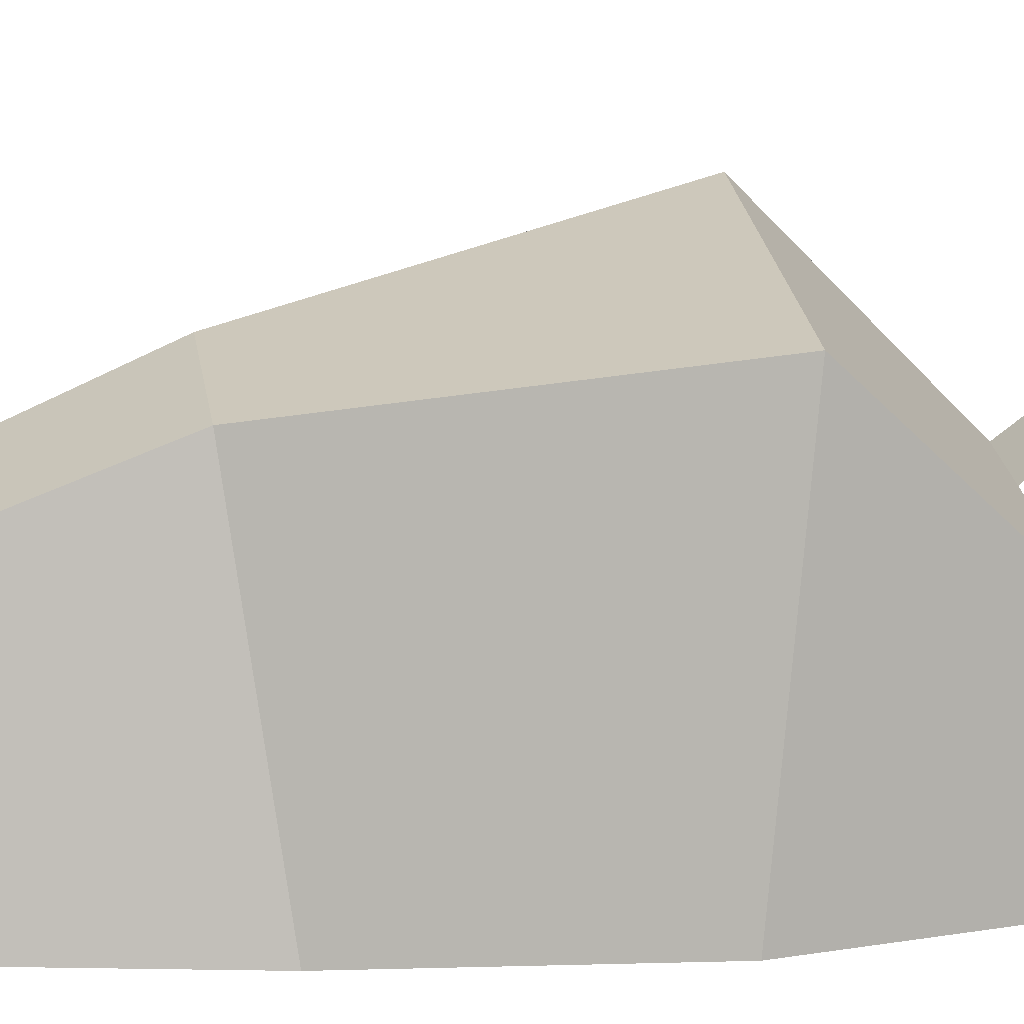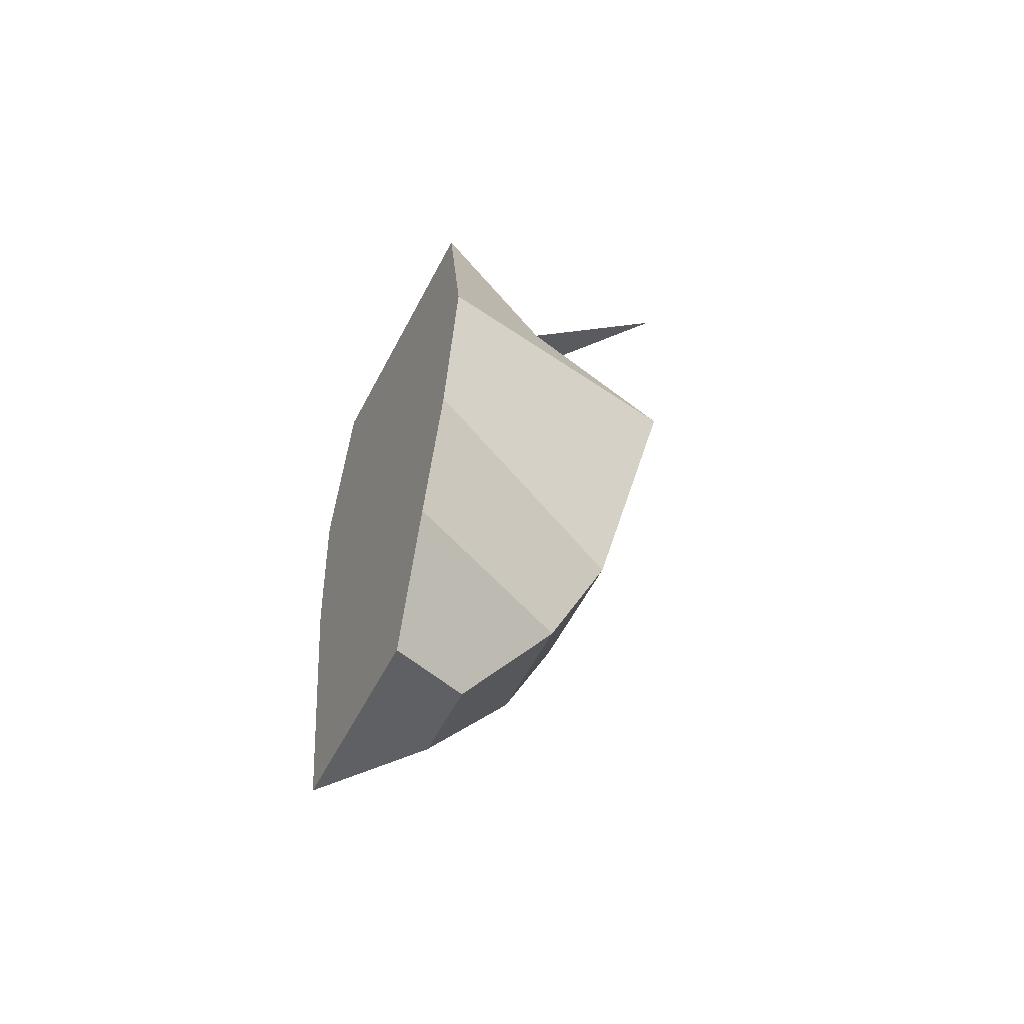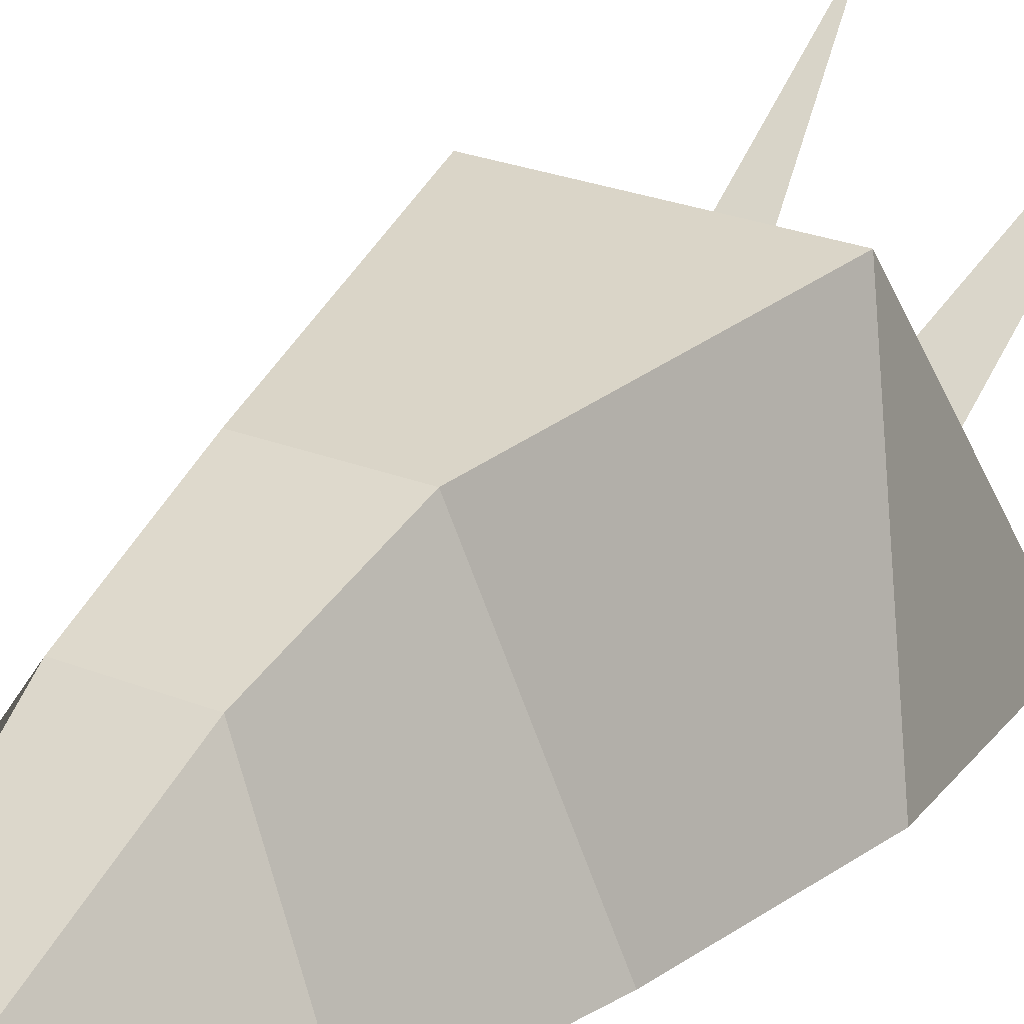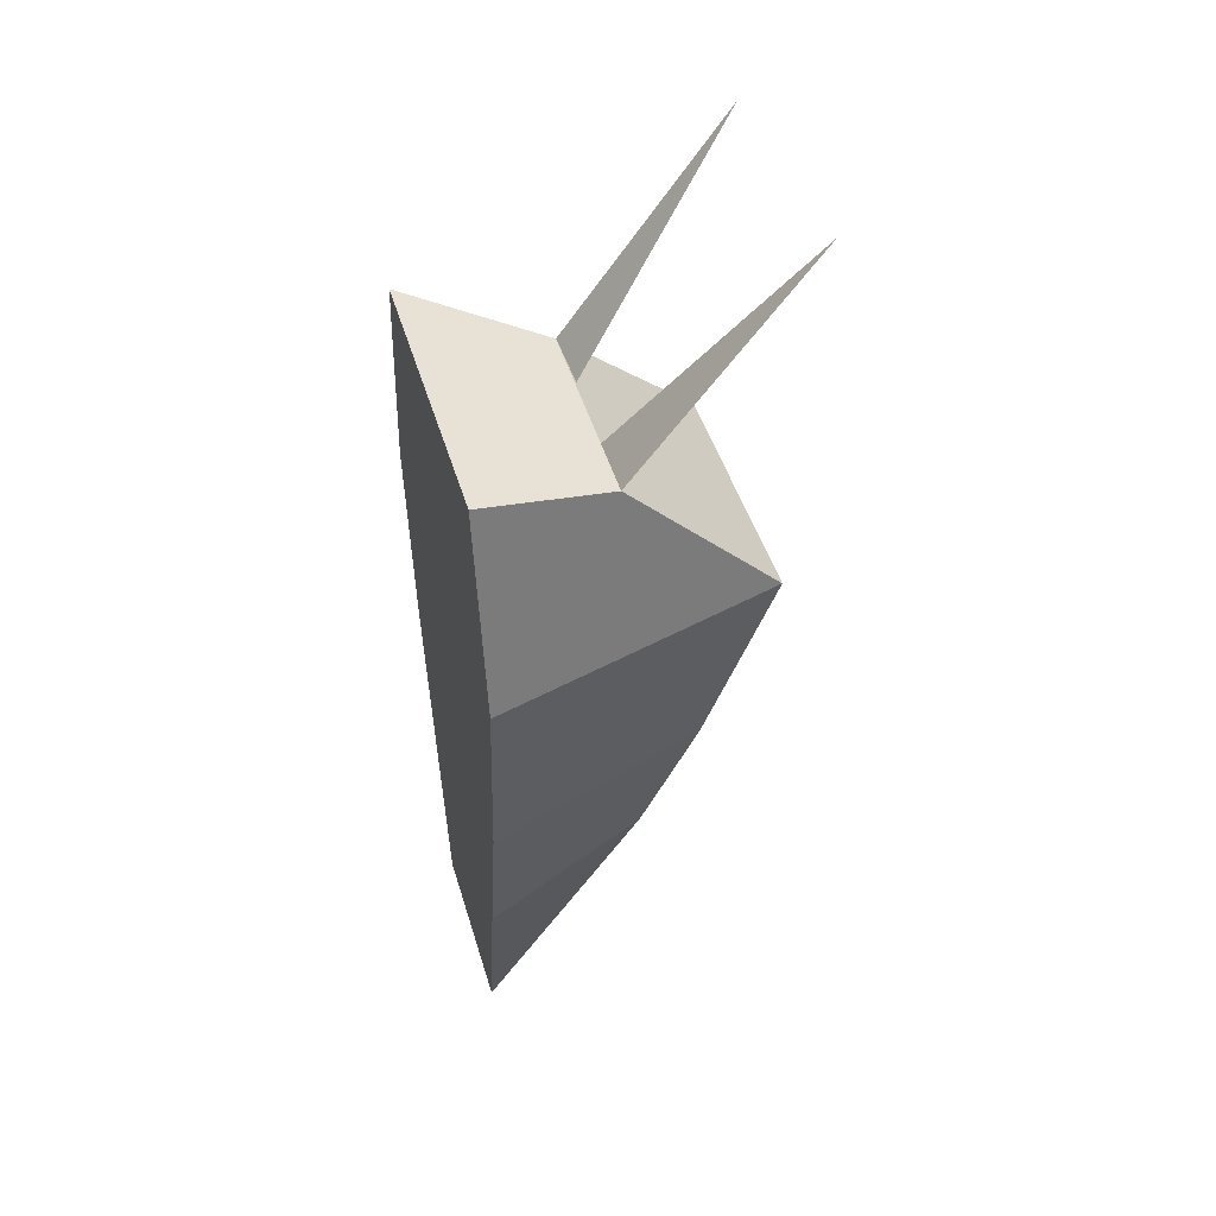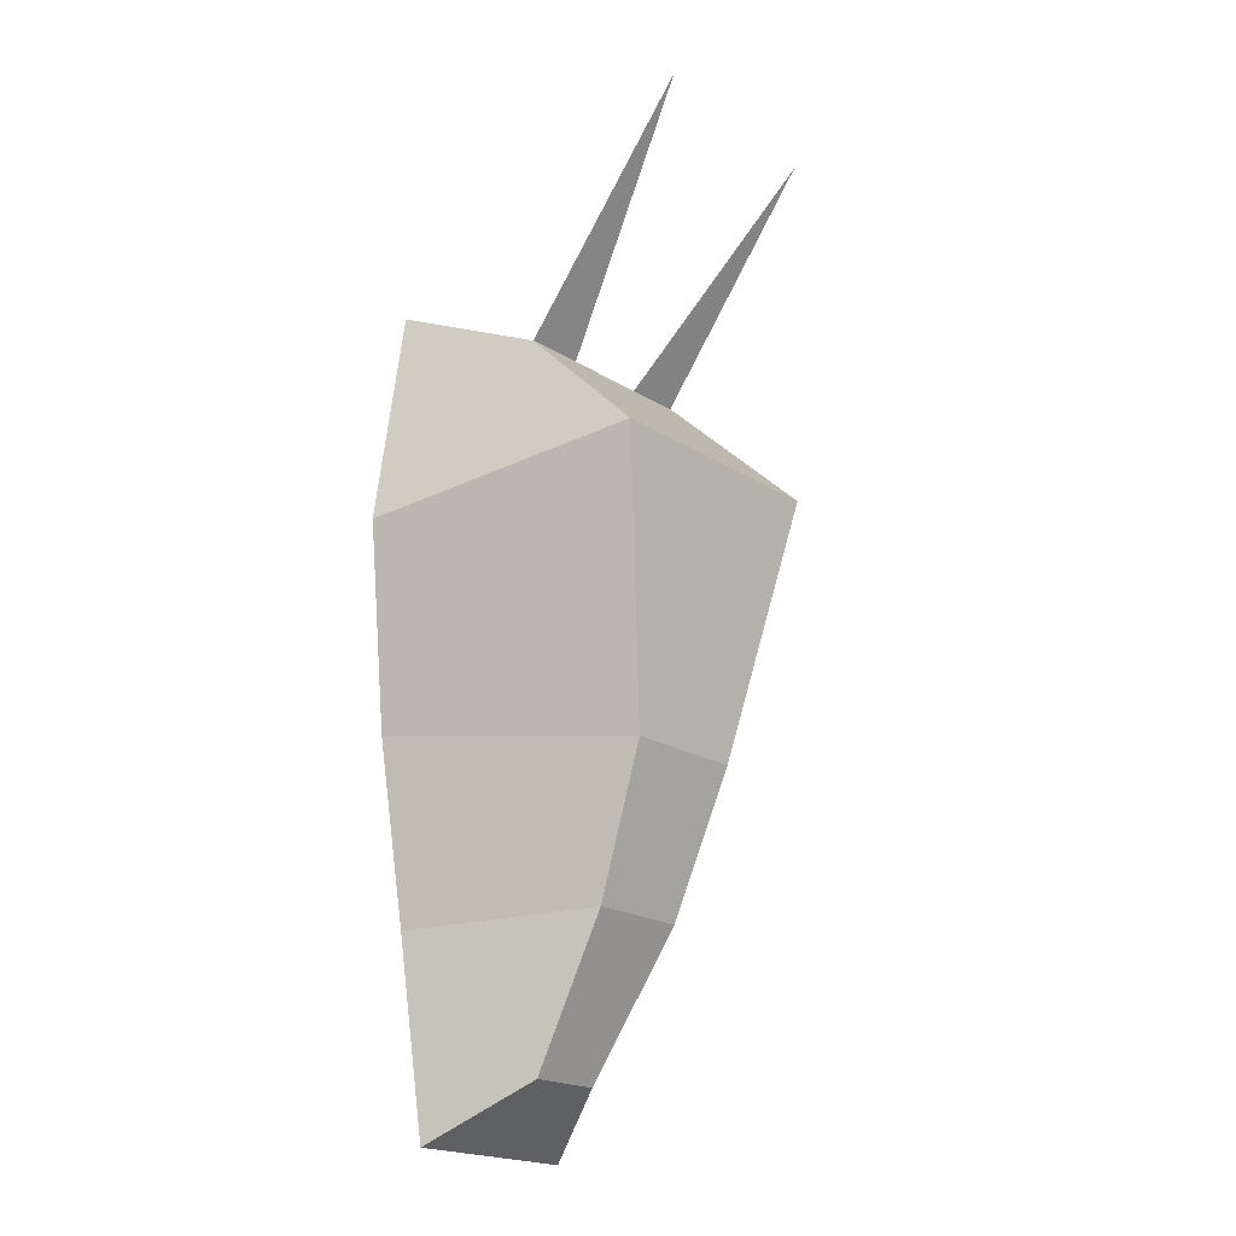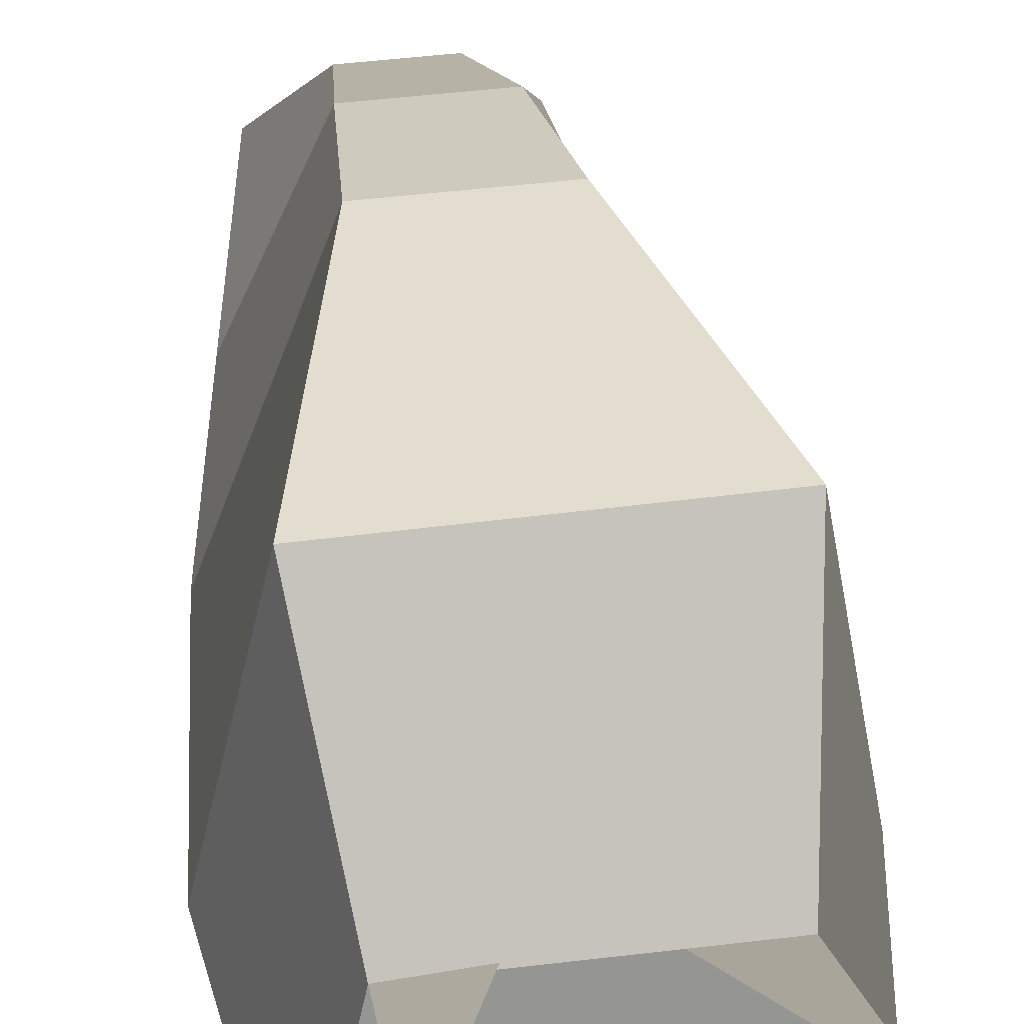
<metadata>
{"format":"obj","ext":"obj","renderer":"f3d","projection":"perspective","resolution":1024,"background":"white","views":[{"elev":23.0,"azim":-98.0,"up":"+Y"},{"elev":-59.2,"azim":62.4,"up":"+Z"},{"elev":23.0,"azim":-145.0,"up":"+Y"},{"elev":48.2,"azim":73.3,"up":"+Z"},{"elev":-20.6,"azim":132.0,"up":"+Z"},{"elev":45.6,"azim":-8.0,"up":"+Y"}]}
</metadata>
<code>
o SWP_SLUG
v -0.7125 1e-06 -3.919
v -0.3375 0.675 -3.487
v 0.2062 0.675 -3.487
v 0.6188 1e-06 -3.919
v -0.9563 0 -2.494
v -0.4313 1.35 -2.438
v 0.3187 1.35 -2.438
v 0.8625 0 -2.494
v -1.181 0 -1.163
v -0.5062 1.781 -1.369
v 0.4125 1.781 -1.369
v 1.106 0 -1.163
v 0.9 2.138 0.675
v 1.275 -0 0.4313
v -0.9563 2.119 0.675
v -1.331 -0 0.4313
v 1.031 -0 2.138
v 0.7312 1.05 1.706
v -0.7875 1.05 1.706
v -1.106 -0 2.138
v -0.825 2.288 3.356
v -0.3375 1.05 1.669
v 0.2812 1.05 1.706
v 0.6937 2.381 3.394
f 1 2 3 4
f 5 6 2 1
f 7 3 2 6
f 4 3 7 8
f 4 8 5 1
f 9 10 6 5
f 11 7 6 10
f 8 7 11 12
f 12 9 5 8
f 12 11 13 14
f 13 11 10 15
f 16 15 10 9
f 12 14 16 9
f 17 18 19 20
f 20 19 15 16
f 15 19 18 13
f 14 13 18 17
f 14 17 20 16
f 18 23 24
f 22 21 19

</code>
